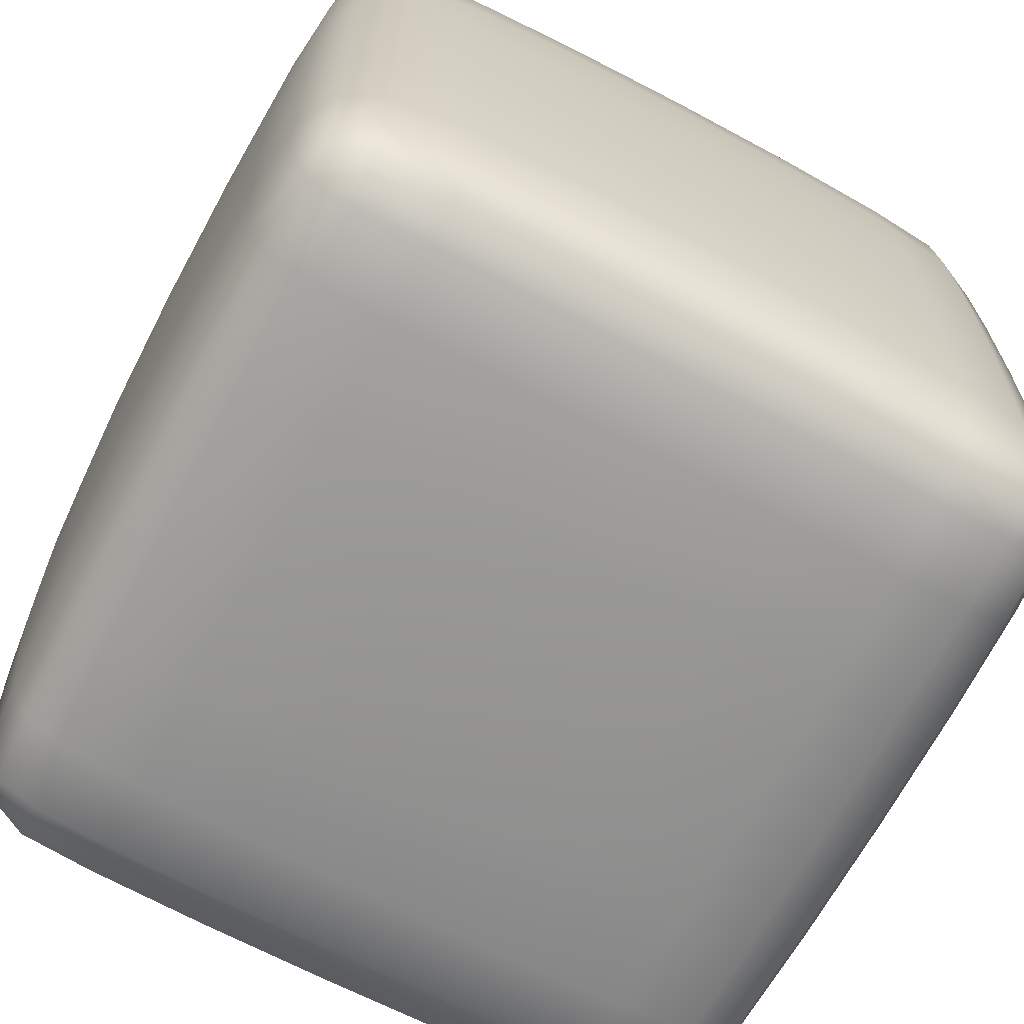
<metadata>
{"format":"obj","ext":"obj","renderer":"f3d","projection":"perspective","resolution":1024,"background":"white","views":[{"elev":-67.3,"azim":-117.9,"up":"+Z"}]}
</metadata>
<code>
o cube
v -0.3043 0.3043 0.4798
v -0.3043 -0.3043 0.4798
v 0.3043 -0.3043 0.4798
v 0.3043 0.3043 0.4798
v -0.4798 -0.3043 0.3043
v -0.4798 0.3043 0.3043
v -0.4798 0.3043 -0.3043
v -0.4798 -0.3043 -0.3043
v -0.3043 0.4798 0.3043
v 0.3043 0.4798 0.3043
v 0.3043 0.4798 -0.3043
v -0.3043 0.4798 -0.3043
v -0.3043 -0.3043 -0.4798
v -0.3043 0.3043 -0.4798
v 0.3043 0.3043 -0.4798
v 0.3043 -0.3043 -0.4798
v 0.4798 0.3043 0.3043
v 0.4798 -0.3043 0.3043
v 0.4798 -0.3043 -0.3043
v 0.4798 0.3043 -0.3043
v 0.3043 -0.4798 0.3043
v -0.3043 -0.4798 0.3043
v -0.3043 -0.4798 -0.3043
v 0.3043 -0.4798 -0.3043
v -0.3053 -2.966e-19 0.487
v 1.303e-18 -0.3053 0.487
v 0.3053 3.173e-18 0.487
v -2.166e-18 0.3053 0.487
v -0.487 3.173e-18 0.3053
v -0.487 0.3053 -2.966e-19
v -0.487 -2.966e-19 -0.3053
v -0.487 -0.3053 3.173e-18
v 1.303e-18 0.487 0.3053
v 0.3053 0.487 -2.966e-19
v -2.166e-18 0.487 -0.3053
v -0.3053 0.487 3.173e-18
v -0.3053 3.173e-18 -0.487
v 1.303e-18 0.3053 -0.487
v 0.3053 -2.966e-19 -0.487
v -2.166e-18 -0.3053 -0.487
v 0.487 -2.966e-19 0.3053
v 0.487 -0.3053 -2.966e-19
v 0.487 3.173e-18 -0.3053
v 0.487 0.3053 3.173e-18
v -2.166e-18 -0.487 0.3053
v -0.3053 -0.487 -2.966e-19
v 1.303e-18 -0.487 -0.3053
v 0.3053 -0.487 3.173e-18
v -0.3025 -0.4465 0.4465
v -0.4465 -0.4465 0.3025
v -0.4465 -0.3025 0.4465
v -0.3025 0.4465 0.4465
v -0.4465 0.3025 0.4465
v -0.4465 0.4465 0.3025
v 0.4465 0.3025 0.4465
v 0.3025 0.4465 0.4465
v 0.4465 0.4465 0.3025
v 0.3025 -0.4465 0.4465
v 0.4465 -0.3025 0.4465
v 0.4465 -0.4465 0.3025
v -0.4465 -0.3025 -0.4465
v -0.4465 -0.4465 -0.3025
v -0.3025 -0.4465 -0.4465
v -0.4465 0.4465 -0.3025
v -0.4465 0.3025 -0.4465
v -0.3025 0.4465 -0.4465
v 0.4465 0.4465 -0.3025
v 0.3025 0.4465 -0.4465
v 0.4465 0.3025 -0.4465
v 0.4465 -0.3025 -0.4465
v 0.3025 -0.4465 -0.4465
v 0.4465 -0.4465 -0.3025
v -4.314e-19 -2.966e-19 0.4956
v 0.4956 -2.966e-19 1.438e-18
v -2.166e-18 -0.4956 1.438e-18
v 1.303e-18 0.4956 1.438e-18
v -4.314e-19 3.173e-18 -0.4956
v -0.4956 3.173e-18 1.438e-18
v -4.314e-19 -0.4498 0.4498
v -0.4498 1.438e-18 0.4498
v -0.4498 0.4498 1.438e-18
v -4.314e-19 0.4498 0.4498
v 0.4498 0.4498 1.438e-18
v -0.4498 1.438e-18 -0.4498
v -4.314e-19 0.4498 -0.4498
v 0.4498 1.438e-18 -0.4498
v 0.4498 1.438e-18 0.4498
v 0.4498 -0.4498 1.438e-18
v -0.4498 -0.4498 1.438e-18
v -4.314e-19 -0.4498 -0.4498
v -0.4282 -0.4282 0.4282
v -0.4282 0.4282 0.4282
v 0.4282 0.4282 0.4282
v 0.4282 -0.4282 0.4282
v -0.4282 -0.4282 -0.4282
v -0.4282 0.4282 -0.4282
v 0.4282 0.4282 -0.4282
v 0.4282 -0.4282 -0.4282
v -0.305 -0.1645 0.4852
v 0.1645 -0.305 0.4852
v 0.305 0.1645 0.4852
v -0.1645 0.305 0.4852
v -0.4852 0.1645 0.305
v -0.4852 0.305 -0.1645
v -0.4852 -0.1645 -0.305
v -0.4852 -0.305 0.1645
v 0.1645 0.4852 0.305
v 0.305 0.4852 -0.1645
v -0.1645 0.4852 -0.305
v -0.305 0.4852 0.1645
v -0.305 0.1645 -0.4852
v 0.1645 0.305 -0.4852
v 0.305 -0.1645 -0.4852
v -0.1645 -0.305 -0.4852
v 0.4852 -0.1645 0.305
v 0.4852 -0.305 -0.1645
v 0.4852 0.1645 -0.305
v 0.4852 0.305 0.1645
v -0.1645 -0.4852 0.305
v -0.305 -0.4852 -0.1645
v 0.1645 -0.4852 -0.305
v 0.305 -0.4852 0.1645
v -0.3032 -0.4709 0.3947
v -0.4709 -0.3947 0.3032
v -0.3947 -0.3032 0.4709
v -0.3032 0.3947 0.4709
v -0.4709 0.3032 0.3947
v -0.3947 0.4709 0.3032
v 0.3947 0.3032 0.4709
v 0.3032 0.4709 0.3947
v 0.4709 0.3947 0.3032
v 0.3032 -0.3947 0.4709
v 0.4709 -0.3032 0.3947
v 0.3947 -0.4709 0.3032
v -0.4709 -0.3032 -0.3947
v -0.3947 -0.4709 -0.3032
v -0.3032 -0.3947 -0.4709
v -0.4709 0.3947 -0.3032
v -0.3947 0.3032 -0.4709
v -0.3032 0.4709 -0.3947
v 0.3947 0.4709 -0.3032
v 0.3032 0.3947 -0.4709
v 0.4709 0.3032 -0.3947
v 0.3947 -0.3032 -0.4709
v 0.3032 -0.4709 -0.3947
v 0.4709 -0.3947 -0.3032
v -0.305 0.1645 0.4852
v -0.1645 -0.305 0.4852
v 0.305 -0.1645 0.4852
v 0.1645 0.305 0.4852
v -0.4852 -0.1645 0.305
v -0.4852 0.305 0.1645
v -0.4852 0.1645 -0.305
v -0.4852 -0.305 -0.1645
v -0.1645 0.4852 0.305
v 0.305 0.4852 0.1645
v 0.1645 0.4852 -0.305
v -0.305 0.4852 -0.1645
v -0.305 -0.1645 -0.4852
v -0.1645 0.305 -0.4852
v 0.305 0.1645 -0.4852
v 0.1645 -0.305 -0.4852
v 0.4852 0.1645 0.305
v 0.4852 -0.305 0.1645
v 0.4852 -0.1645 -0.305
v 0.4852 0.305 -0.1645
v 0.1645 -0.4852 0.305
v -0.305 -0.4852 0.1645
v -0.1645 -0.4852 -0.305
v 0.305 -0.4852 -0.1645
v -0.3032 -0.3947 0.4709
v -0.3947 -0.4709 0.3032
v -0.4709 -0.3032 0.3947
v -0.3032 0.4709 0.3947
v -0.3947 0.3032 0.4709
v -0.4709 0.3947 0.3032
v 0.4709 0.3032 0.3947
v 0.3032 0.3947 0.4709
v 0.3947 0.4709 0.3032
v 0.3032 -0.4709 0.3947
v 0.3947 -0.3032 0.4709
v 0.4709 -0.3947 0.3032
v -0.3947 -0.3032 -0.4709
v -0.4709 -0.3947 -0.3032
v -0.3032 -0.4709 -0.3947
v -0.3947 0.4709 -0.3032
v -0.4709 0.3032 -0.3947
v -0.3032 0.3947 -0.4709
v 0.4709 0.3947 -0.3032
v 0.3032 0.4709 -0.3947
v 0.3947 0.3032 -0.4709
v 0.4709 -0.3032 -0.3947
v 0.3032 -0.3947 -0.4709
v 0.3947 -0.4709 -0.3032
v -4.314e-19 -0.1649 0.4934
v -0.1649 1.438e-18 0.4934
v -4.314e-19 0.1649 0.4934
v 0.1649 1.438e-18 0.4934
v 0.4934 -0.1649 1.438e-18
v 0.4934 1.438e-18 0.1649
v 0.4934 0.1649 1.438e-18
v 0.4934 1.438e-18 -0.1649
v -0.1649 -0.4934 1.438e-18
v -4.314e-19 -0.4934 0.1649
v 0.1649 -0.4934 1.438e-18
v -4.314e-19 -0.4934 -0.1649
v 0.1649 0.4934 1.438e-18
v -4.314e-19 0.4934 0.1649
v -0.1649 0.4934 1.438e-18
v -4.314e-19 0.4934 -0.1649
v -4.314e-19 0.1649 -0.4934
v -0.1649 1.438e-18 -0.4934
v -4.314e-19 -0.1649 -0.4934
v 0.1649 1.438e-18 -0.4934
v -0.4934 0.1649 1.438e-18
v -0.4934 1.438e-18 0.1649
v -0.4934 -0.1649 1.438e-18
v -0.4934 1.438e-18 -0.1649
v -4.314e-19 -0.3965 0.4762
v 0.1638 -0.449 0.449
v -4.314e-19 -0.4762 0.3965
v -0.1638 -0.449 0.449
v -0.4762 1.438e-18 0.3965
v -0.449 0.1638 0.449
v -0.3965 1.438e-18 0.4762
v -0.449 -0.1638 0.449
v -0.4762 0.3965 1.438e-18
v -0.449 0.449 -0.1638
v -0.3965 0.4762 1.438e-18
v -0.449 0.449 0.1638
v -4.314e-19 0.4762 0.3965
v 0.1638 0.449 0.449
v -4.314e-19 0.3965 0.4762
v -0.1638 0.449 0.449
v 0.3965 0.4762 1.438e-18
v 0.449 0.449 -0.1638
v 0.4762 0.3965 1.438e-18
v 0.449 0.449 0.1638
v -0.3965 1.438e-18 -0.4762
v -0.449 0.1638 -0.449
v -0.4762 1.438e-18 -0.3965
v -0.449 -0.1638 -0.449
v -4.314e-19 0.3965 -0.4762
v 0.1638 0.449 -0.449
v -4.314e-19 0.4762 -0.3965
v -0.1638 0.449 -0.449
v 0.3965 1.438e-18 -0.4762
v 0.449 -0.1638 -0.449
v 0.4762 1.438e-18 -0.3965
v 0.449 0.1638 -0.449
v 0.4762 1.438e-18 0.3965
v 0.449 -0.1638 0.449
v 0.3965 1.438e-18 0.4762
v 0.449 0.1638 0.449
v 0.4762 -0.3965 1.438e-18
v 0.449 -0.449 -0.1638
v 0.3965 -0.4762 1.438e-18
v 0.449 -0.449 0.1638
v -0.3965 -0.4762 1.438e-18
v -0.449 -0.449 -0.1638
v -0.4762 -0.3965 1.438e-18
v -0.449 -0.449 0.1638
v -4.314e-19 -0.4762 -0.3965
v 0.1638 -0.449 -0.449
v -4.314e-19 -0.3965 -0.4762
v -0.1638 -0.449 -0.449
v -0.4424 -0.3909 0.4424
v -0.3909 -0.4424 0.4424
v -0.4424 -0.4424 0.3909
v -0.4424 0.4424 0.3909
v -0.3909 0.4424 0.4424
v -0.4424 0.3909 0.4424
v 0.4424 0.4424 0.3909
v 0.4424 0.3909 0.4424
v 0.3909 0.4424 0.4424
v 0.4424 -0.4424 0.3909
v 0.3909 -0.4424 0.4424
v 0.4424 -0.3909 0.4424
v -0.3909 -0.4424 -0.4424
v -0.4424 -0.3909 -0.4424
v -0.4424 -0.4424 -0.3909
v -0.3909 0.4424 -0.4424
v -0.4424 0.4424 -0.3909
v -0.4424 0.3909 -0.4424
v 0.4424 0.3909 -0.4424
v 0.4424 0.4424 -0.3909
v 0.3909 0.4424 -0.4424
v 0.4424 -0.4424 -0.3909
v 0.4424 -0.3909 -0.4424
v 0.3909 -0.4424 -0.4424
v -0.1648 -0.1648 0.4914
v -0.1648 0.1648 0.4914
v 0.1648 0.1648 0.4914
v 0.1648 -0.1648 0.4914
v 0.4914 -0.1648 0.1648
v 0.4914 0.1648 0.1648
v 0.4914 0.1648 -0.1648
v 0.4914 -0.1648 -0.1648
v -0.1648 -0.4914 0.1648
v 0.1648 -0.4914 0.1648
v 0.1648 -0.4914 -0.1648
v -0.1648 -0.4914 -0.1648
v 0.1648 0.4914 0.1648
v -0.1648 0.4914 0.1648
v -0.1648 0.4914 -0.1648
v 0.1648 0.4914 -0.1648
v -0.1648 0.1648 -0.4914
v -0.1648 -0.1648 -0.4914
v 0.1648 -0.1648 -0.4914
v 0.1648 0.1648 -0.4914
v -0.4914 0.1648 0.1648
v -0.4914 -0.1648 0.1648
v -0.4914 -0.1648 -0.1648
v -0.4914 0.1648 -0.1648
v 0.1641 -0.3961 0.4749
v 0.1641 -0.4749 0.3961
v -0.1641 -0.4749 0.3961
v -0.1641 -0.3961 0.4749
v -0.4749 0.1641 0.3961
v -0.3961 0.1641 0.4749
v -0.3961 -0.1641 0.4749
v -0.4749 -0.1641 0.3961
v -0.4749 0.3961 -0.1641
v -0.3961 0.4749 -0.1641
v -0.3961 0.4749 0.1641
v -0.4749 0.3961 0.1641
v 0.1641 0.4749 0.3961
v 0.1641 0.3961 0.4749
v -0.1641 0.3961 0.4749
v -0.1641 0.4749 0.3961
v 0.3961 0.4749 -0.1641
v 0.4749 0.3961 -0.1641
v 0.4749 0.3961 0.1641
v 0.3961 0.4749 0.1641
v -0.3961 0.1641 -0.4749
v -0.4749 0.1641 -0.3961
v -0.4749 -0.1641 -0.3961
v -0.3961 -0.1641 -0.4749
v 0.1641 0.3961 -0.4749
v 0.1641 0.4749 -0.3961
v -0.1641 0.4749 -0.3961
v -0.1641 0.3961 -0.4749
v 0.3961 -0.1641 -0.4749
v 0.4749 -0.1641 -0.3961
v 0.4749 0.1641 -0.3961
v 0.3961 0.1641 -0.4749
v 0.4749 -0.1641 0.3961
v 0.3961 -0.1641 0.4749
v 0.3961 0.1641 0.4749
v 0.4749 0.1641 0.3961
v 0.4749 -0.3961 -0.1641
v 0.3961 -0.4749 -0.1641
v 0.3961 -0.4749 0.1641
v 0.4749 -0.3961 0.1641
v -0.3961 -0.4749 -0.1641
v -0.4749 -0.3961 -0.1641
v -0.4749 -0.3961 0.1641
v -0.3961 -0.4749 0.1641
v 0.1641 -0.4749 -0.3961
v 0.1641 -0.3961 -0.4749
v -0.1641 -0.3961 -0.4749
v -0.1641 -0.4749 -0.3961
v -0.3923 -0.3923 0.4644
v -0.3923 -0.4644 0.3923
v -0.4644 -0.3923 0.3923
v -0.3923 0.4644 0.3923
v -0.3923 0.3923 0.4644
v -0.4644 0.3923 0.3923
v 0.4644 0.3923 0.3923
v 0.3923 0.3923 0.4644
v 0.3923 0.4644 0.3923
v 0.3923 -0.4644 0.3923
v 0.3923 -0.3923 0.4644
v 0.4644 -0.3923 0.3923
v -0.3923 -0.3923 -0.4644
v -0.4644 -0.3923 -0.3923
v -0.3923 -0.4644 -0.3923
v -0.3923 0.4644 -0.3923
v -0.4644 0.3923 -0.3923
v -0.3923 0.3923 -0.4644
v 0.4644 0.3923 -0.3923
v 0.3923 0.4644 -0.3923
v 0.3923 0.3923 -0.4644
v 0.4644 -0.3923 -0.3923
v 0.3923 -0.3923 -0.4644
v 0.3923 -0.4644 -0.3923
g cube_defrender
f 1 147 102
f 1 175 147
f 2 148 99
f 2 171 148
f 3 149 100
f 3 181 149
f 4 150 101
f 4 178 150
f 5 151 106
f 5 173 151
f 6 152 103
f 6 176 152
f 7 153 104
f 7 187 153
f 8 154 105
f 8 184 154
f 9 155 110
f 9 174 155
f 10 156 107
f 10 179 156
f 11 157 108
f 11 190 157
f 12 158 109
f 12 186 158
f 13 159 114
f 13 183 159
f 14 160 111
f 14 188 160
f 15 161 112
f 15 191 161
f 16 162 113
f 16 193 162
f 17 163 118
f 17 177 163
f 18 164 115
f 18 182 164
f 19 165 116
f 19 192 165
f 20 166 117
f 20 189 166
f 21 167 122
f 21 180 167
f 22 168 119
f 22 172 168
f 23 169 120
f 23 185 169
f 24 170 121
f 24 194 170
f 25 99 196
f 25 196 147
f 26 100 195
f 26 195 148
f 27 101 198
f 27 198 149
f 28 102 197
f 28 197 150
f 29 103 216
f 29 216 151
f 30 104 215
f 30 215 152
f 31 105 218
f 31 218 153
f 32 106 217
f 32 217 154
f 33 107 208
f 33 208 155
f 34 108 207
f 34 207 156
f 35 109 210
f 35 210 157
f 36 110 209
f 36 209 158
f 37 111 212
f 37 212 159
f 38 112 211
f 38 211 160
f 39 113 214
f 39 214 161
f 40 114 213
f 40 213 162
f 41 115 200
f 41 200 163
f 42 116 199
f 42 199 164
f 43 117 202
f 43 202 165
f 44 118 201
f 44 201 166
f 45 119 204
f 45 204 167
f 46 120 203
f 46 203 168
f 47 121 206
f 47 206 169
f 48 122 205
f 48 205 170
f 49 123 222
f 49 222 171
f 50 124 262
f 50 262 172
f 51 125 226
f 51 226 173
f 52 126 234
f 52 234 174
f 53 127 224
f 53 224 175
f 54 128 230
f 54 230 176
f 55 129 254
f 55 254 177
f 56 130 232
f 56 232 178
f 57 131 238
f 57 238 179
f 58 132 220
f 58 220 180
f 59 133 252
f 59 252 181
f 60 134 258
f 60 258 182
f 61 135 242
f 61 242 183
f 62 136 260
f 62 260 184
f 63 137 266
f 63 266 185
f 64 138 228
f 64 228 186
f 65 139 240
f 65 240 187
f 66 140 246
f 66 246 188
f 67 141 236
f 67 236 189
f 68 142 244
f 68 244 190
f 69 143 250
f 69 250 191
f 70 144 248
f 70 248 192
f 71 145 264
f 71 264 193
f 72 146 256
f 72 256 194
f 73 196 195
f 73 197 196
f 73 198 197
f 74 200 199
f 74 201 200
f 74 202 201
f 75 204 203
f 75 205 204
f 75 206 205
f 76 208 207
f 76 209 208
f 76 210 209
f 77 212 211
f 77 213 212
f 77 214 213
f 78 216 215
f 78 217 216
f 78 218 217
f 79 220 219
f 79 221 220
f 79 222 221
f 80 224 223
f 80 225 224
f 80 226 225
f 81 228 227
f 81 229 228
f 81 230 229
f 82 232 231
f 82 233 232
f 82 234 233
f 83 236 235
f 83 237 236
f 83 238 237
f 84 240 239
f 84 241 240
f 84 242 241
f 85 244 243
f 85 245 244
f 85 246 245
f 86 248 247
f 86 249 248
f 86 250 249
f 87 252 251
f 87 253 252
f 87 254 253
f 88 256 255
f 88 257 256
f 88 258 257
f 89 260 259
f 89 261 260
f 89 262 261
f 90 264 263
f 90 265 264
f 90 266 265
f 91 268 267
f 91 269 268
f 92 271 270
f 92 272 271
f 93 274 273
f 93 275 274
f 94 277 276
f 94 278 277
f 95 280 279
f 95 281 280
f 96 283 282
f 96 284 283
f 97 286 285
f 97 287 286
f 98 289 288
f 98 290 289
f 99 125 2
f 100 132 3
f 101 129 4
f 102 126 1
f 103 127 6
f 104 138 7
f 105 135 8
f 106 124 5
f 107 130 10
f 108 141 11
f 109 140 12
f 110 128 9
f 111 139 14
f 112 142 15
f 113 144 16
f 114 137 13
f 115 133 18
f 116 146 19
f 117 143 20
f 118 131 17
f 119 123 22
f 120 136 23
f 121 145 24
f 122 134 21
f 123 172 22
f 124 173 5
f 125 171 2
f 126 175 1
f 127 176 6
f 128 174 9
f 129 178 4
f 130 179 10
f 131 177 17
f 132 181 3
f 133 182 18
f 134 180 21
f 135 184 8
f 136 185 23
f 137 183 13
f 138 187 7
f 139 188 14
f 140 186 12
f 141 190 11
f 142 191 15
f 143 189 20
f 144 193 16
f 145 194 24
f 146 192 19
f 147 196 292
f 147 225 25
f 148 195 291
f 148 219 26
f 149 198 294
f 149 253 27
f 150 197 293
f 150 233 28
f 151 216 312
f 151 223 29
f 152 215 311
f 152 227 30
f 153 218 314
f 153 241 31
f 154 217 313
f 154 261 32
f 155 208 304
f 155 231 33
f 156 207 303
f 156 235 34
f 157 210 306
f 157 245 35
f 158 209 305
f 158 229 36
f 159 212 308
f 159 239 37
f 160 211 307
f 160 243 38
f 161 214 310
f 161 247 39
f 162 213 309
f 162 265 40
f 163 200 296
f 163 251 41
f 164 199 295
f 164 255 42
f 165 202 298
f 165 249 43
f 166 201 297
f 166 237 44
f 167 204 300
f 167 221 45
f 168 203 299
f 168 259 46
f 169 206 302
f 169 263 47
f 170 205 301
f 170 257 48
f 171 222 318
f 171 268 49
f 172 262 358
f 172 269 50
f 173 226 322
f 173 267 51
f 174 234 330
f 174 271 52
f 175 224 320
f 175 272 53
f 176 230 326
f 176 270 54
f 177 254 350
f 177 274 55
f 178 232 328
f 178 275 56
f 179 238 334
f 179 273 57
f 180 220 316
f 180 277 58
f 181 252 348
f 181 278 59
f 182 258 354
f 182 276 60
f 183 242 338
f 183 280 61
f 184 260 356
f 184 281 62
f 185 266 362
f 185 279 63
f 186 228 324
f 186 283 64
f 187 240 336
f 187 284 65
f 188 246 342
f 188 282 66
f 189 236 332
f 189 286 67
f 190 244 340
f 190 287 68
f 191 250 346
f 191 285 69
f 192 248 344
f 192 289 70
f 193 264 360
f 193 290 71
f 194 256 352
f 194 288 72
f 195 198 73
f 199 202 74
f 203 206 75
f 207 210 76
f 211 214 77
f 215 218 78
f 219 100 26
f 219 220 315
f 219 222 79
f 221 119 45
f 221 222 317
f 223 103 29
f 223 224 319
f 223 226 80
f 225 99 25
f 225 226 321
f 227 104 30
f 227 228 323
f 227 230 81
f 229 110 36
f 229 230 325
f 231 107 33
f 231 232 327
f 231 234 82
f 233 102 28
f 233 234 329
f 235 108 34
f 235 236 331
f 235 238 83
f 237 118 44
f 237 238 333
f 239 111 37
f 239 240 335
f 239 242 84
f 241 105 31
f 241 242 337
f 243 112 38
f 243 244 339
f 243 246 85
f 245 109 35
f 245 246 341
f 247 113 39
f 247 248 343
f 247 250 86
f 249 117 43
f 249 250 345
f 251 115 41
f 251 252 347
f 251 254 87
f 253 101 27
f 253 254 349
f 255 116 42
f 255 256 351
f 255 258 88
f 257 122 48
f 257 258 353
f 259 120 46
f 259 260 355
f 259 262 89
f 261 106 32
f 261 262 357
f 263 121 47
f 263 264 359
f 263 266 90
f 265 114 40
f 265 266 361
f 267 125 51
f 267 268 363
f 267 269 91
f 268 123 49
f 268 269 364
f 269 124 50
f 269 267 365
f 270 128 54
f 270 271 366
f 270 272 92
f 271 126 52
f 271 272 367
f 272 127 53
f 272 270 368
f 273 131 57
f 273 274 369
f 273 275 93
f 274 129 55
f 274 275 370
f 275 130 56
f 275 273 371
f 276 134 60
f 276 277 372
f 276 278 94
f 277 132 58
f 277 278 373
f 278 133 59
f 278 276 374
f 279 137 63
f 279 280 375
f 279 281 95
f 280 135 61
f 280 281 376
f 281 136 62
f 281 279 377
f 282 140 66
f 282 283 378
f 282 284 96
f 283 138 64
f 283 284 379
f 284 139 65
f 284 282 380
f 285 143 69
f 285 286 381
f 285 287 97
f 286 141 67
f 286 287 382
f 287 142 68
f 287 285 383
f 288 146 72
f 288 289 384
f 288 290 98
f 289 144 70
f 289 290 385
f 290 145 71
f 290 288 386
f 291 99 148
f 291 195 196
f 291 196 99
f 292 102 147
f 292 196 197
f 292 197 102
f 293 101 150
f 293 197 198
f 293 198 101
f 294 100 149
f 294 195 100
f 294 198 195
f 295 115 164
f 295 199 200
f 295 200 115
f 296 118 163
f 296 200 201
f 296 201 118
f 297 117 166
f 297 201 202
f 297 202 117
f 298 116 165
f 298 199 116
f 298 202 199
f 299 119 168
f 299 203 204
f 299 204 119
f 300 122 167
f 300 204 205
f 300 205 122
f 301 121 170
f 301 205 206
f 301 206 121
f 302 120 169
f 302 203 120
f 302 206 203
f 303 107 156
f 303 207 208
f 303 208 107
f 304 110 155
f 304 208 209
f 304 209 110
f 305 109 158
f 305 209 210
f 305 210 109
f 306 108 157
f 306 207 108
f 306 210 207
f 307 111 160
f 307 211 212
f 307 212 111
f 308 114 159
f 308 212 213
f 308 213 114
f 309 113 162
f 309 213 214
f 309 214 113
f 310 112 161
f 310 211 112
f 310 214 211
f 311 103 152
f 311 215 216
f 311 216 103
f 312 106 151
f 312 216 217
f 312 217 106
f 313 105 154
f 313 217 218
f 313 218 105
f 314 104 153
f 314 215 104
f 314 218 215
f 315 100 219
f 315 132 100
f 315 220 132
f 316 167 180
f 316 220 221
f 316 221 167
f 317 119 221
f 317 123 119
f 317 222 123
f 318 148 171
f 318 219 148
f 318 222 219
f 319 103 223
f 319 127 103
f 319 224 127
f 320 147 175
f 320 224 225
f 320 225 147
f 321 99 225
f 321 125 99
f 321 226 125
f 322 151 173
f 322 223 151
f 322 226 223
f 323 104 227
f 323 138 104
f 323 228 138
f 324 158 186
f 324 228 229
f 324 229 158
f 325 110 229
f 325 128 110
f 325 230 128
f 326 152 176
f 326 227 152
f 326 230 227
f 327 107 231
f 327 130 107
f 327 232 130
f 328 150 178
f 328 232 233
f 328 233 150
f 329 102 233
f 329 126 102
f 329 234 126
f 330 155 174
f 330 231 155
f 330 234 231
f 331 108 235
f 331 141 108
f 331 236 141
f 332 166 189
f 332 236 237
f 332 237 166
f 333 118 237
f 333 131 118
f 333 238 131
f 334 156 179
f 334 235 156
f 334 238 235
f 335 111 239
f 335 139 111
f 335 240 139
f 336 153 187
f 336 240 241
f 336 241 153
f 337 105 241
f 337 135 105
f 337 242 135
f 338 159 183
f 338 239 159
f 338 242 239
f 339 112 243
f 339 142 112
f 339 244 142
f 340 157 190
f 340 244 245
f 340 245 157
f 341 109 245
f 341 140 109
f 341 246 140
f 342 160 188
f 342 243 160
f 342 246 243
f 343 113 247
f 343 144 113
f 343 248 144
f 344 165 192
f 344 248 249
f 344 249 165
f 345 117 249
f 345 143 117
f 345 250 143
f 346 161 191
f 346 247 161
f 346 250 247
f 347 115 251
f 347 133 115
f 347 252 133
f 348 149 181
f 348 252 253
f 348 253 149
f 349 101 253
f 349 129 101
f 349 254 129
f 350 163 177
f 350 251 163
f 350 254 251
f 351 116 255
f 351 146 116
f 351 256 146
f 352 170 194
f 352 256 257
f 352 257 170
f 353 122 257
f 353 134 122
f 353 258 134
f 354 164 182
f 354 255 164
f 354 258 255
f 355 120 259
f 355 136 120
f 355 260 136
f 356 154 184
f 356 260 261
f 356 261 154
f 357 106 261
f 357 124 106
f 357 262 124
f 358 168 172
f 358 259 168
f 358 262 259
f 359 121 263
f 359 145 121
f 359 264 145
f 360 162 193
f 360 264 265
f 360 265 162
f 361 114 265
f 361 137 114
f 361 266 137
f 362 169 185
f 362 263 169
f 362 266 263
f 363 125 267
f 363 171 125
f 363 268 171
f 364 123 268
f 364 172 123
f 364 269 172
f 365 124 269
f 365 173 124
f 365 267 173
f 366 128 270
f 366 174 128
f 366 271 174
f 367 126 271
f 367 175 126
f 367 272 175
f 368 127 272
f 368 176 127
f 368 270 176
f 369 131 273
f 369 177 131
f 369 274 177
f 370 129 274
f 370 178 129
f 370 275 178
f 371 130 275
f 371 179 130
f 371 273 179
f 372 134 276
f 372 180 134
f 372 277 180
f 373 132 277
f 373 181 132
f 373 278 181
f 374 133 278
f 374 182 133
f 374 276 182
f 375 137 279
f 375 183 137
f 375 280 183
f 376 135 280
f 376 184 135
f 376 281 184
f 377 136 281
f 377 185 136
f 377 279 185
f 378 140 282
f 378 186 140
f 378 283 186
f 379 138 283
f 379 187 138
f 379 284 187
f 380 139 284
f 380 188 139
f 380 282 188
f 381 143 285
f 381 189 143
f 381 286 189
f 382 141 286
f 382 190 141
f 382 287 190
f 383 142 287
f 383 191 142
f 383 285 191
f 384 146 288
f 384 192 146
f 384 289 192
f 385 144 289
f 385 193 144
f 385 290 193
f 386 145 290
f 386 194 145
f 386 288 194

</code>
